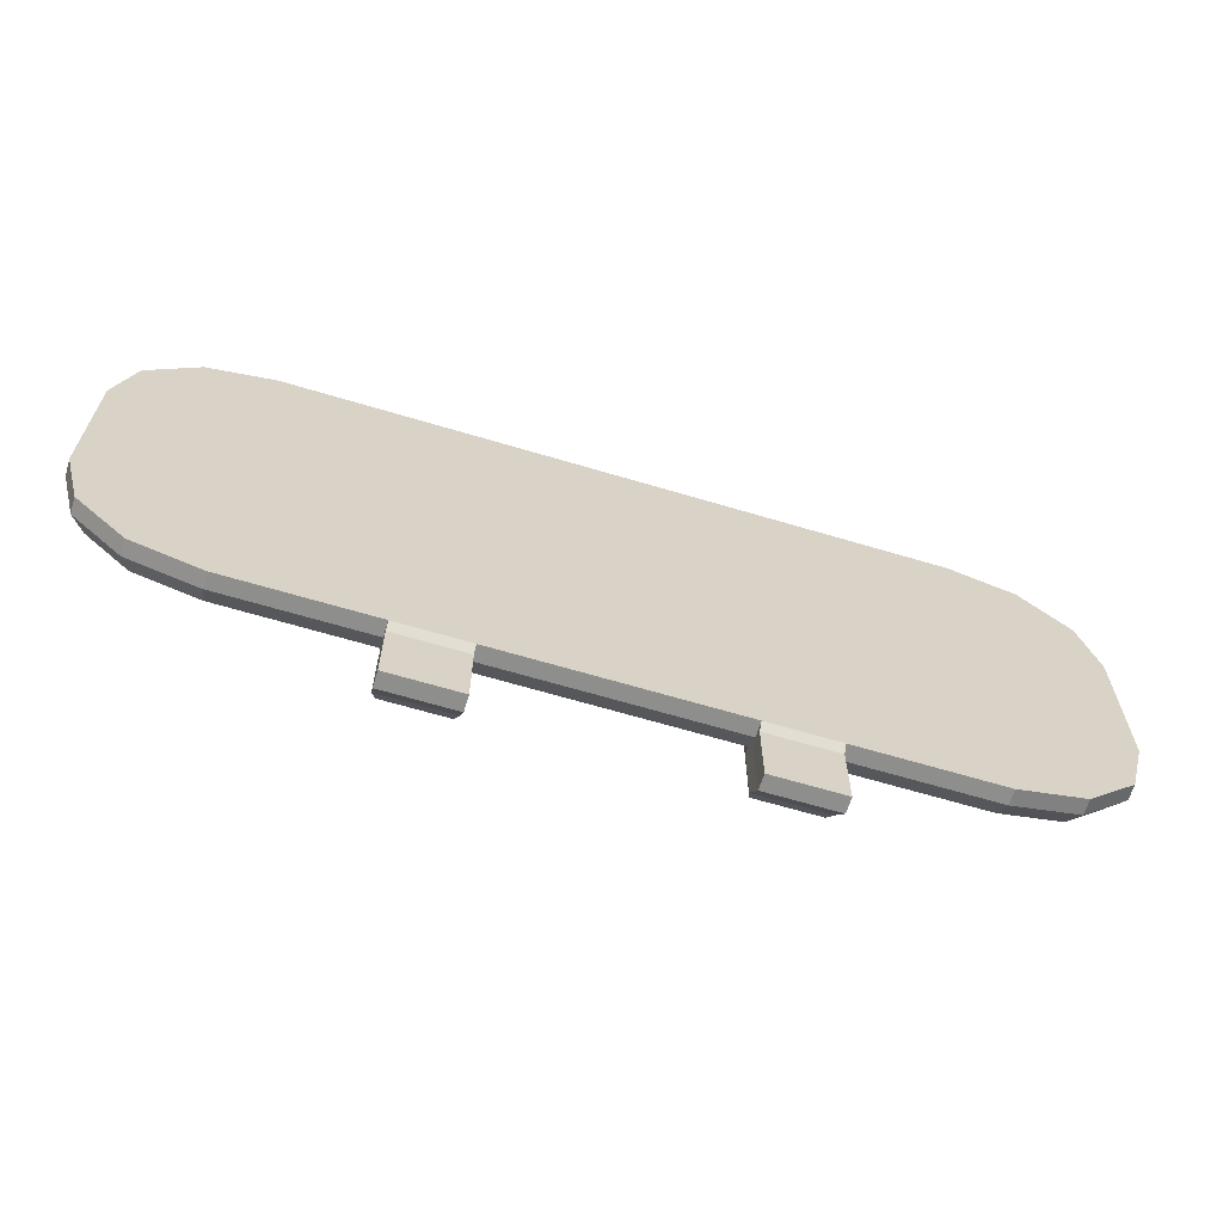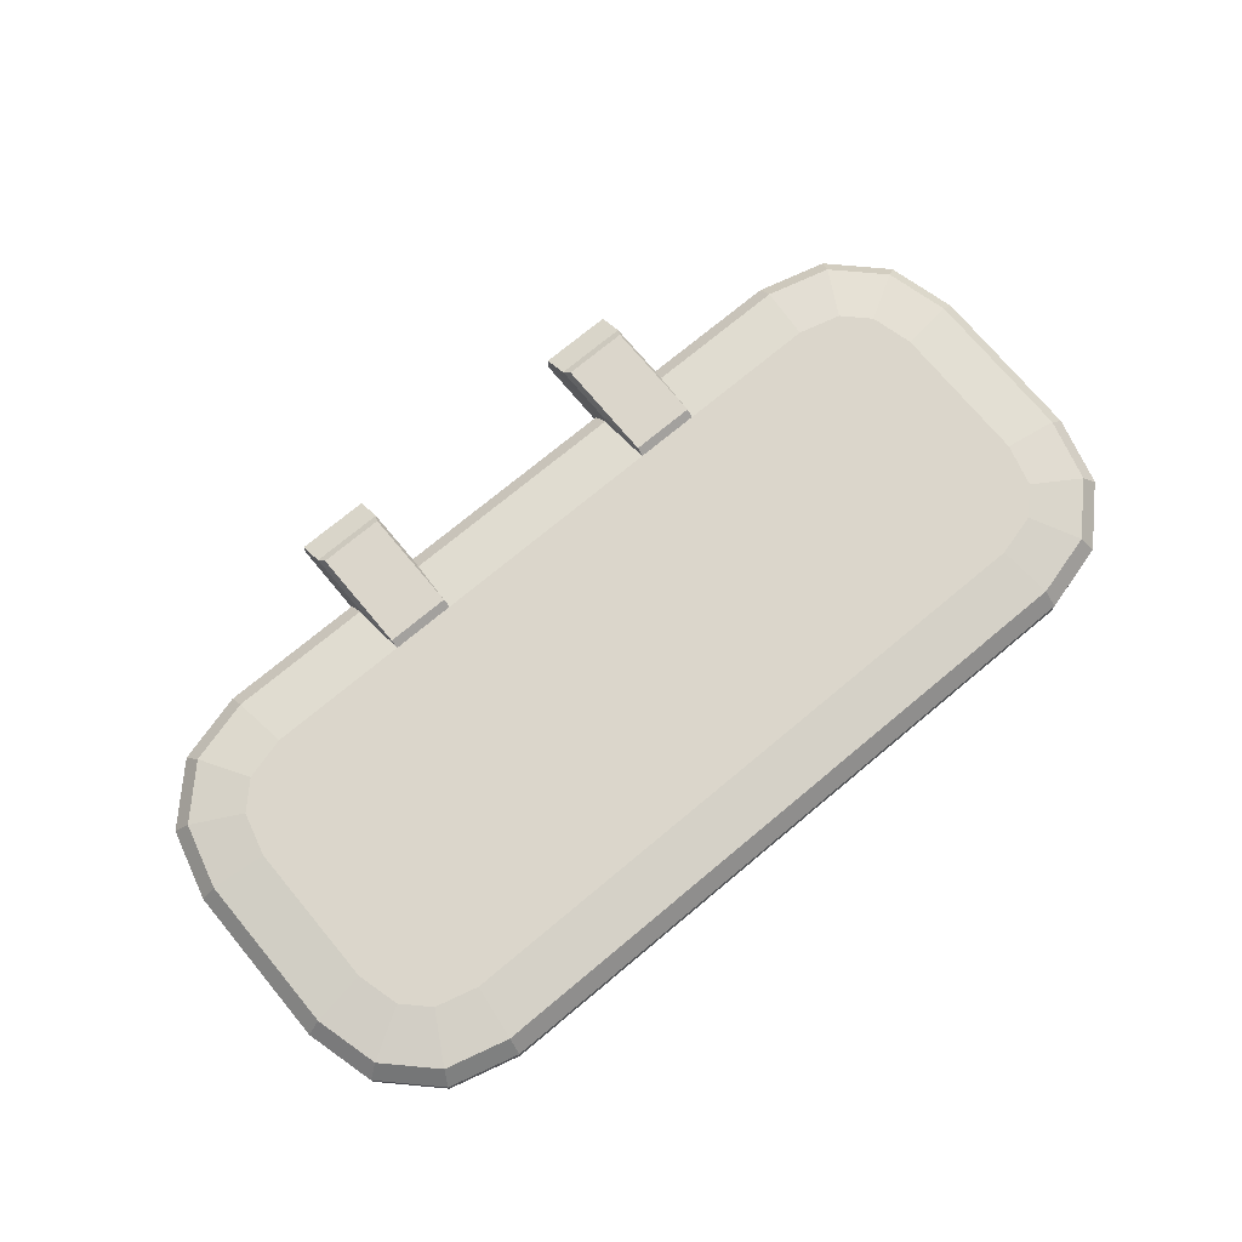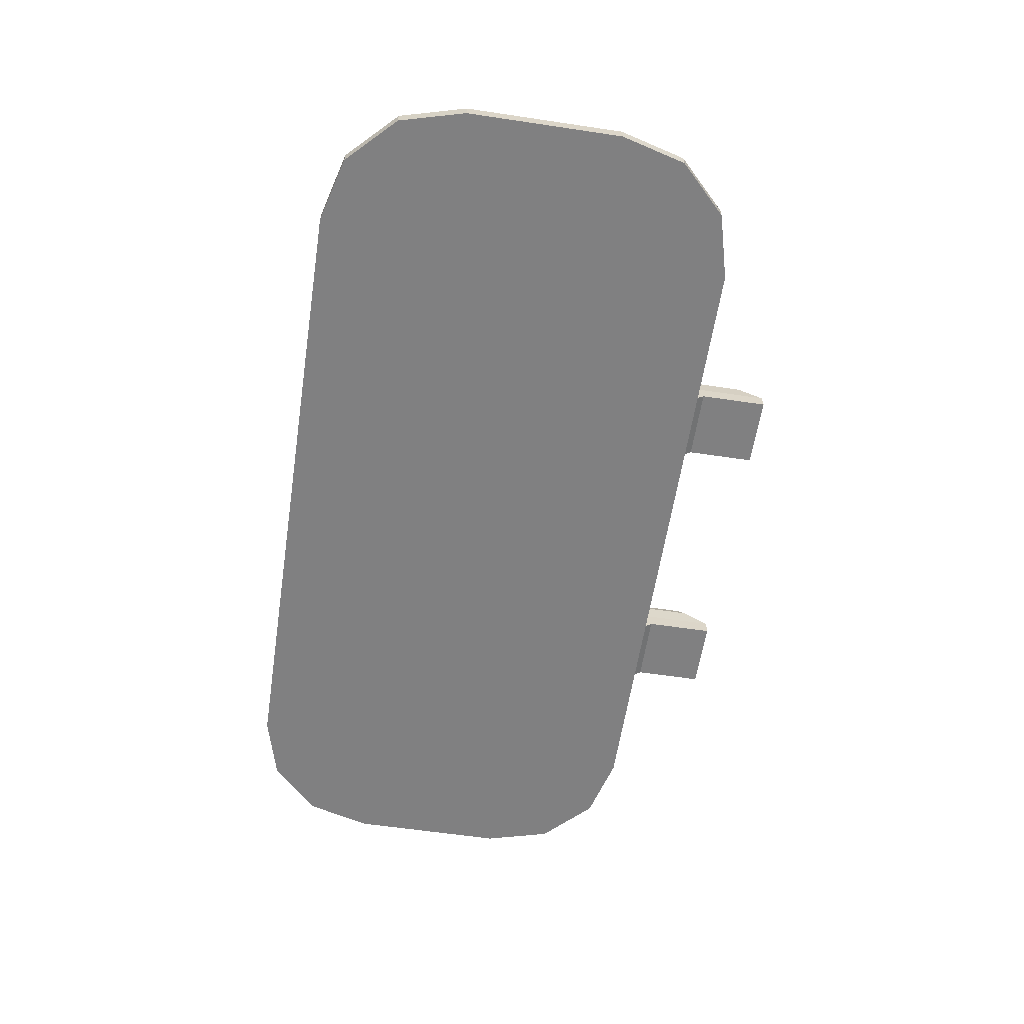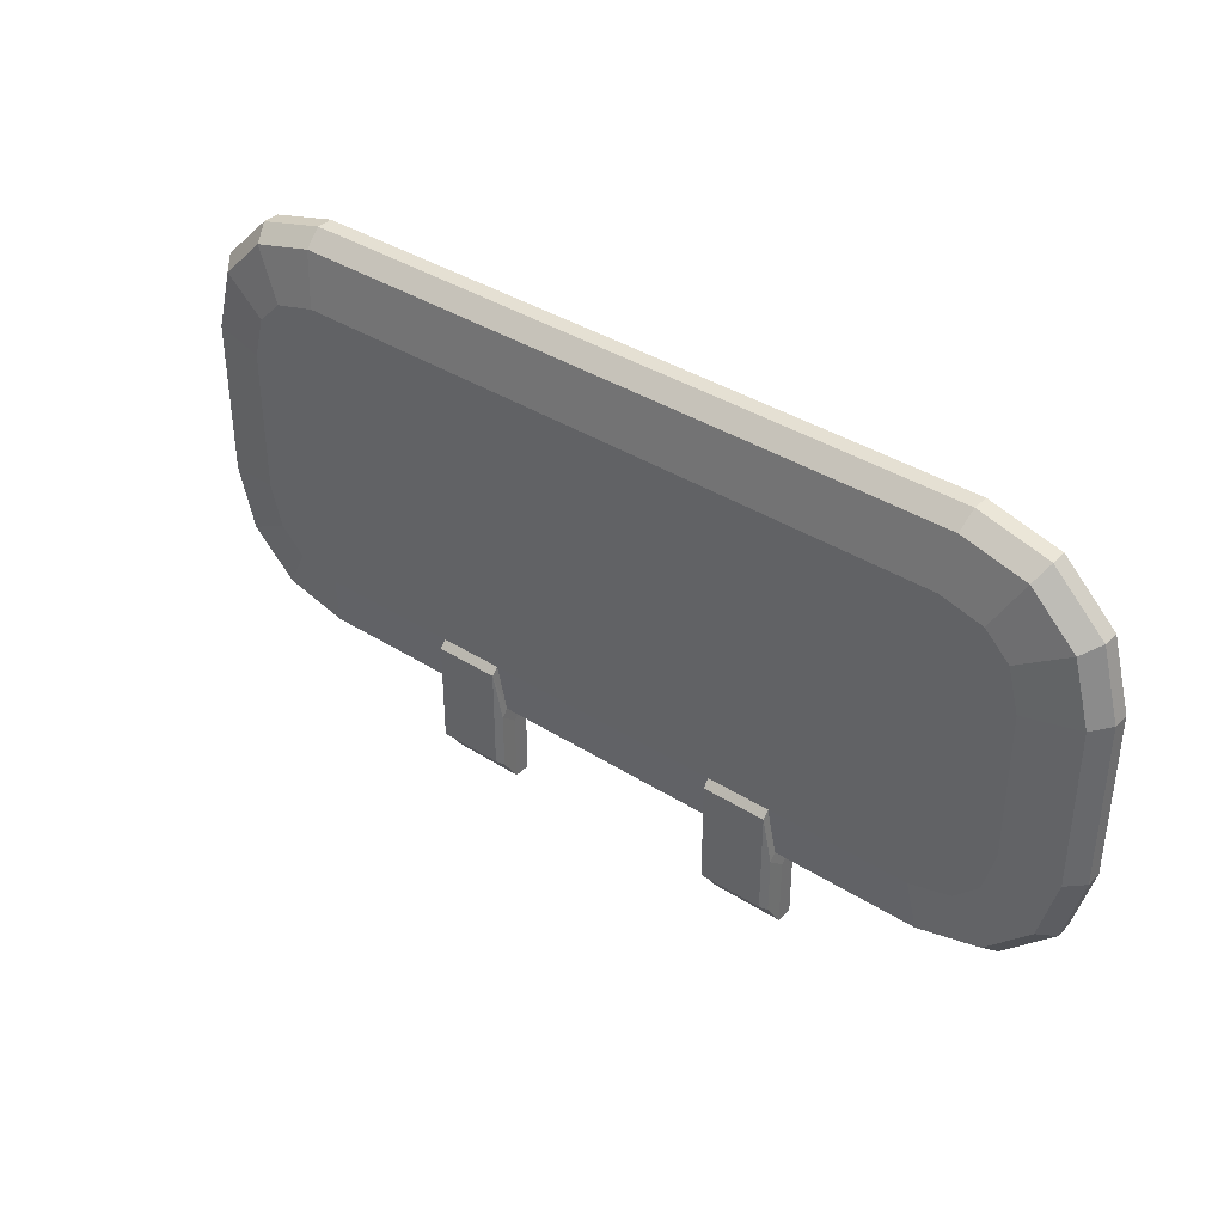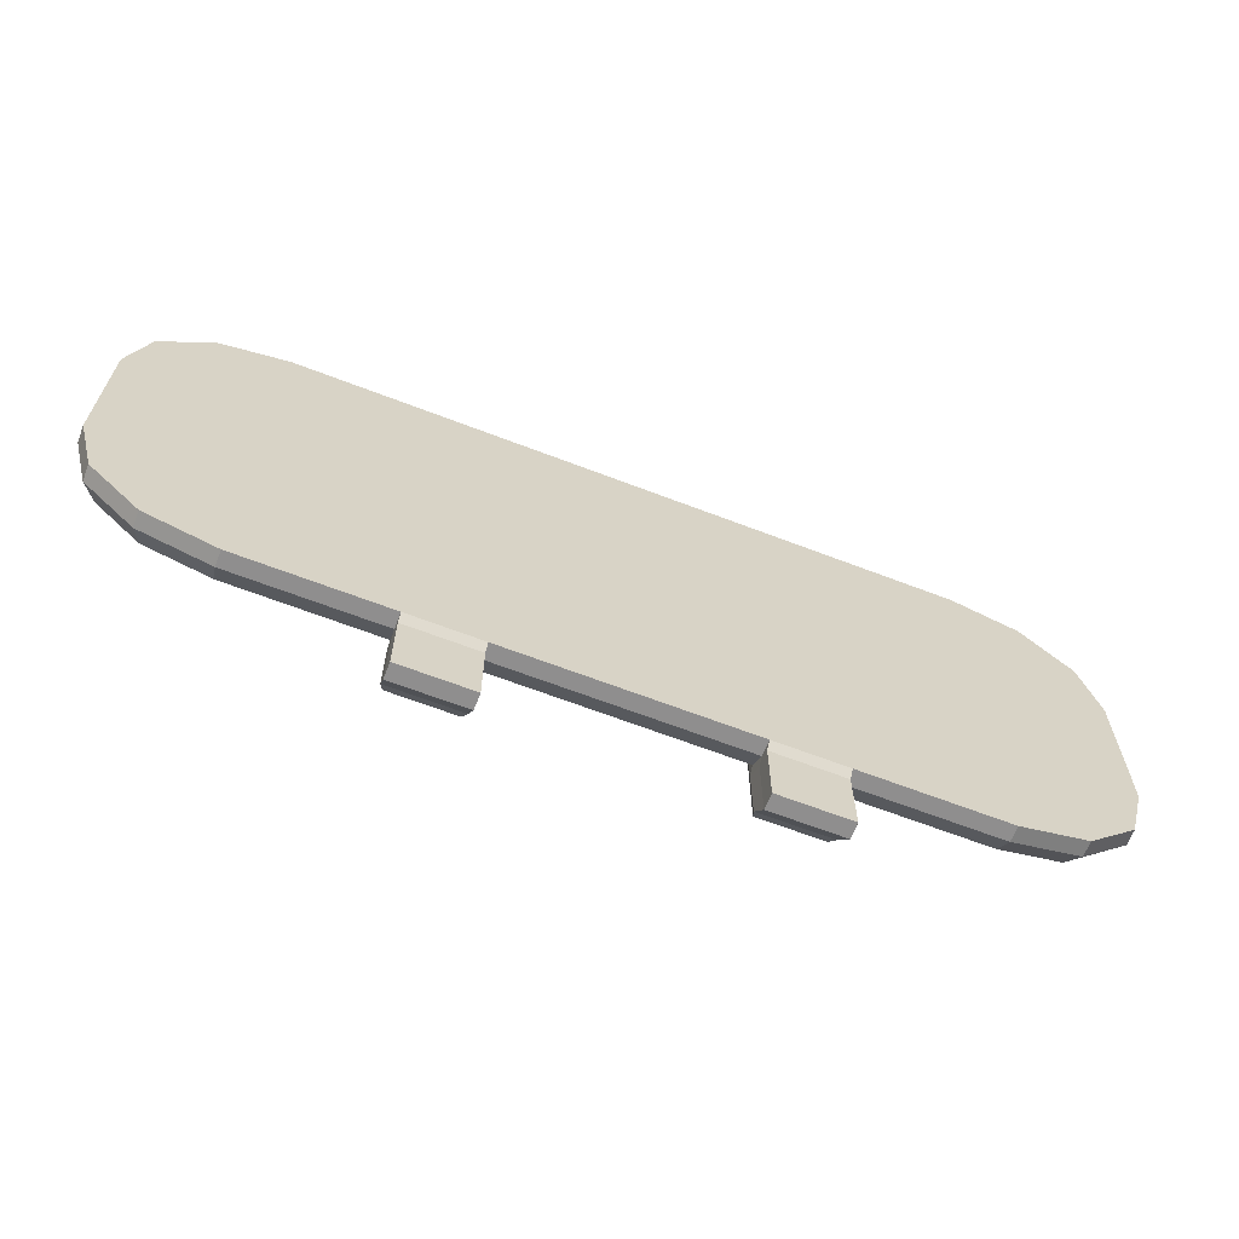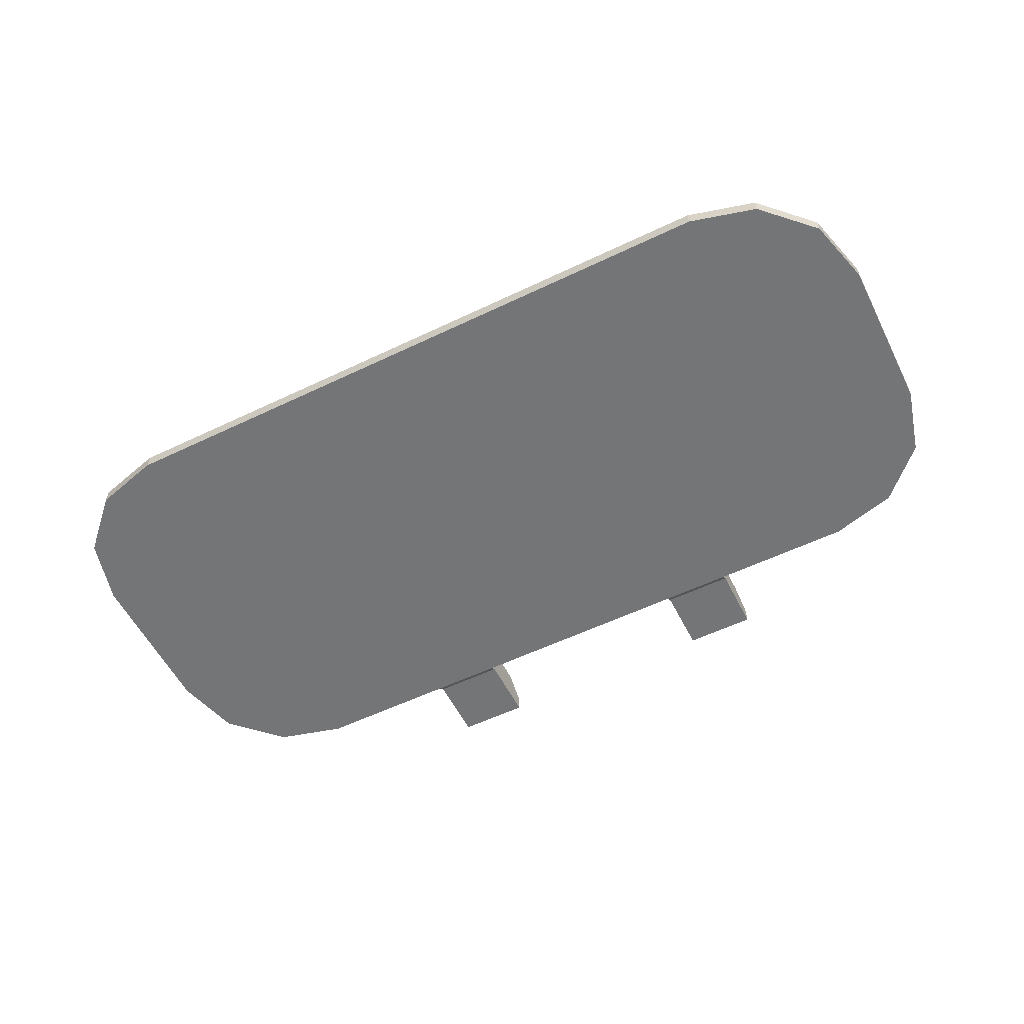
<metadata>
{"format":"obj","ext":"obj","renderer":"f3d","projection":"perspective","resolution":1024,"background":"white","views":[{"elev":-64.8,"azim":-16.8,"up":"+Z"},{"elev":73.5,"azim":-39.8,"up":"+Y"},{"elev":-60.2,"azim":81.3,"up":"+Y"},{"elev":38.0,"azim":-141.1,"up":"+Z"},{"elev":-65.0,"azim":-21.2,"up":"+Z"},{"elev":-56.4,"azim":26.6,"up":"+Y"}]}
</metadata>
<code>
o weaponbay.000_hatch
v 0.5328 1.671 4.095
v 0.378 1.671 4.249
v 0.5121 1.671 4.172
v 0.4554 1.671 4.229
v 0.3678 1.717 4.172
v 0.4556 1.717 4.084
v 0.4155 1.717 4.16
v 0.4429 1.717 4.132
v 0.378 1.671 3.756
v 0.5328 1.671 3.911
v 0.4554 1.671 3.777
v 0.5121 1.671 3.833
v 0.4556 1.717 3.921
v 0.3678 1.717 3.833
v 0.4429 1.717 3.873
v 0.4155 1.717 3.846
v 0.5121 1.689 3.833
v 0.4973 1.708 3.842
v 0.5163 1.708 3.913
v 0.5328 1.689 3.911
v 0.4554 1.689 3.777
v 0.4469 1.708 3.792
v 0.378 1.689 3.756
v 0.3758 1.708 3.772
v 0.4554 1.689 4.229
v 0.4469 1.708 4.214
v 0.3758 1.708 4.233
v 0.378 1.689 4.249
v 0.5121 1.689 4.172
v 0.4973 1.708 4.164
v 0.5328 1.689 4.095
v 0.5163 1.708 4.092
v 0.1334 1.671 3.756
v 0.1361 1.717 3.833
v 0.1334 1.689 3.756
v 0.1331 1.708 3.772
v 0.2143 1.671 3.756
v 0.2131 1.708 3.772
v 0.2086 1.717 3.833
v 0.2143 1.689 3.756
v 0.2086 1.724 3.825
v 0.1368 1.724 3.825
v 0.2143 1.696 3.748
v 0.1334 1.696 3.748
v 0.1334 1.678 3.748
v 0.1331 1.715 3.764
v 0.2143 1.678 3.748
v 0.2131 1.715 3.764
v 0.2086 1.724 3.708
v 0.1368 1.724 3.708
v 0.2143 1.696 3.67
v 0.1334 1.696 3.67
v 0.1334 1.678 3.67
v 0.1331 1.715 3.699
v 0.2143 1.678 3.67
v 0.2131 1.715 3.699
v 0 1.671 3.756
v 0 1.671 4.249
v -0.5328 1.671 4.095
v -0.378 1.671 4.249
v -0.5121 1.671 4.172
v -0.4554 1.671 4.229
v -0.3678 1.717 4.172
v -0.4556 1.717 4.084
v -0.4155 1.717 4.16
v -0.4429 1.717 4.132
v -0.378 1.671 3.756
v -0.5328 1.671 3.911
v -0.4554 1.671 3.777
v -0.5121 1.671 3.833
v -0.4556 1.717 3.921
v -0.3678 1.717 3.833
v -0.4429 1.717 3.873
v -0.4155 1.717 3.846
v 0 1.717 4.172
v 0 1.717 3.833
v 0 1.708 3.772
v 0 1.689 3.756
v 0 1.689 4.249
v 0 1.708 4.233
v -0.5121 1.689 3.833
v -0.4973 1.708 3.842
v -0.5163 1.708 3.913
v -0.5328 1.689 3.911
v -0.4554 1.689 3.777
v -0.4469 1.708 3.792
v -0.378 1.689 3.756
v -0.3758 1.708 3.772
v -0.4554 1.689 4.229
v -0.4469 1.708 4.214
v -0.3758 1.708 4.233
v -0.378 1.689 4.249
v -0.5121 1.689 4.172
v -0.4973 1.708 4.164
v -0.5328 1.689 4.095
v -0.5163 1.708 4.092
v -0.1334 1.671 3.756
v -0.1361 1.717 3.833
v -0.1334 1.689 3.756
v -0.1331 1.708 3.772
v -0.2143 1.671 3.756
v -0.2131 1.708 3.772
v -0.2086 1.717 3.833
v -0.2143 1.689 3.756
v -0.2086 1.724 3.825
v -0.1368 1.724 3.825
v -0.2143 1.696 3.748
v -0.1334 1.696 3.748
v -0.1334 1.678 3.748
v -0.1331 1.715 3.764
v -0.2143 1.678 3.748
v -0.2131 1.715 3.764
v -0.2086 1.724 3.708
v -0.1368 1.724 3.708
v -0.2143 1.696 3.67
v -0.1334 1.696 3.67
v -0.1334 1.678 3.67
v -0.1331 1.715 3.699
v -0.2143 1.678 3.67
v -0.2131 1.715 3.699
f 5 80 27
f 6 19 13
f 14 38 39
f 6 39 5
f 12 21 17
f 16 18 22
f 16 24 14
f 4 29 25
f 7 30 8
f 8 32 6
f 2 37 1
f 20 12 17
f 20 1 10
f 7 27 26
f 2 25 28
f 29 1 31
f 21 9 23
f 15 19 18
f 28 58 2
f 18 20 17
f 18 21 22
f 22 23 24
f 26 28 25
f 26 29 30
f 30 31 32
f 32 20 19
f 27 79 28
f 78 36 35
f 40 9 37
f 78 33 57
f 40 47 43
f 76 36 77
f 40 24 23
f 36 44 35
f 33 47 37
f 41 50 42
f 44 53 45
f 46 50 54
f 39 42 34
f 36 42 46
f 35 45 33
f 38 41 39
f 38 43 48
f 52 56 51
f 52 55 53
f 49 54 50
f 48 49 41
f 43 56 48
f 45 55 47
f 44 54 52
f 47 51 43
f 63 80 75
f 71 96 64
f 102 72 103
f 72 74 73
f 85 70 81
f 74 82 73
f 88 74 72
f 93 62 89
f 94 65 66
f 96 66 64
f 101 97 58
f 81 68 84
f 59 84 68
f 65 91 63
f 89 60 92
f 95 61 93
f 85 67 69
f 73 83 71
f 58 92 60
f 82 84 83
f 85 82 86
f 87 86 88
f 90 92 91
f 94 89 90
f 95 94 96
f 84 96 83
f 91 79 80
f 100 78 99
f 67 104 101
f 97 78 57
f 104 111 101
f 76 100 98
f 88 104 87
f 108 100 99
f 111 97 101
f 114 105 106
f 117 108 109
f 110 114 106
f 106 103 98
f 100 106 98
f 109 99 97
f 105 102 103
f 102 107 104
f 120 116 115
f 119 116 117
f 118 113 114
f 113 112 105
f 120 107 112
f 119 109 111
f 108 118 110
f 115 111 107
f 5 75 80
f 6 32 19
f 14 24 38
f 6 13 39
f 13 15 14
f 15 16 14
f 14 39 13
f 39 34 75
f 34 76 75
f 75 5 39
f 5 7 6
f 7 8 6
f 12 11 21
f 16 15 18
f 16 22 24
f 4 3 29
f 7 26 30
f 8 30 32
f 58 57 33
f 37 9 10
f 9 11 12
f 58 33 37
f 4 2 1
f 2 58 37
f 1 3 4
f 12 10 9
f 10 1 37
f 20 10 12
f 20 31 1
f 7 5 27
f 2 4 25
f 29 3 1
f 21 11 9
f 15 13 19
f 28 79 58
f 18 19 20
f 18 17 21
f 22 21 23
f 26 27 28
f 26 25 29
f 30 29 31
f 32 31 20
f 27 80 79
f 78 77 36
f 40 23 9
f 78 35 33
f 40 37 47
f 76 34 36
f 40 38 24
f 36 46 44
f 33 45 47
f 41 49 50
f 44 52 53
f 46 42 50
f 39 41 42
f 36 34 42
f 35 44 45
f 38 48 41
f 38 40 43
f 52 54 56
f 52 51 55
f 49 56 54
f 48 56 49
f 43 51 56
f 45 53 55
f 44 46 54
f 47 55 51
f 63 91 80
f 71 83 96
f 102 88 72
f 73 71 72
f 71 64 103
f 72 71 103
f 64 66 65
f 65 63 64
f 63 75 103
f 103 75 98
f 75 76 98
f 103 64 63
f 85 69 70
f 74 86 82
f 88 86 74
f 93 61 62
f 94 90 65
f 96 94 66
f 97 57 58
f 58 60 101
f 60 62 59
f 101 60 59
f 62 61 59
f 59 68 101
f 68 70 67
f 101 68 67
f 70 69 67
f 81 70 68
f 59 95 84
f 65 90 91
f 89 62 60
f 95 59 61
f 85 87 67
f 73 82 83
f 58 79 92
f 82 81 84
f 85 81 82
f 87 85 86
f 90 89 92
f 94 93 89
f 95 93 94
f 84 95 96
f 91 92 79
f 100 77 78
f 67 87 104
f 97 99 78
f 104 107 111
f 76 77 100
f 88 102 104
f 108 110 100
f 111 109 97
f 114 113 105
f 117 116 108
f 110 118 114
f 106 105 103
f 100 110 106
f 109 108 99
f 105 112 102
f 102 112 107
f 120 118 116
f 119 115 116
f 118 120 113
f 113 120 112
f 120 115 107
f 119 117 109
f 108 116 118
f 115 119 111

</code>
